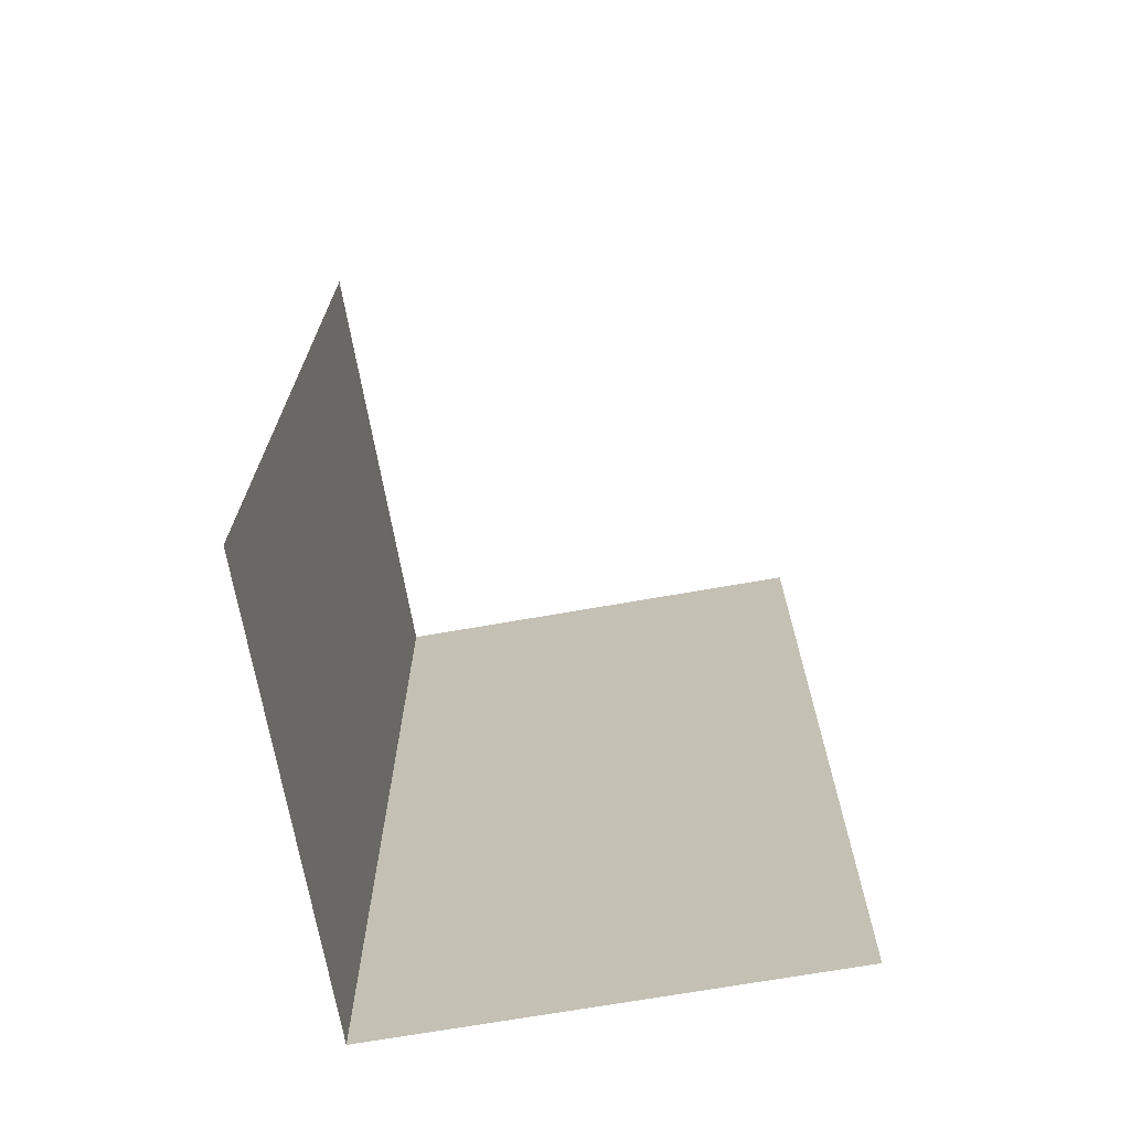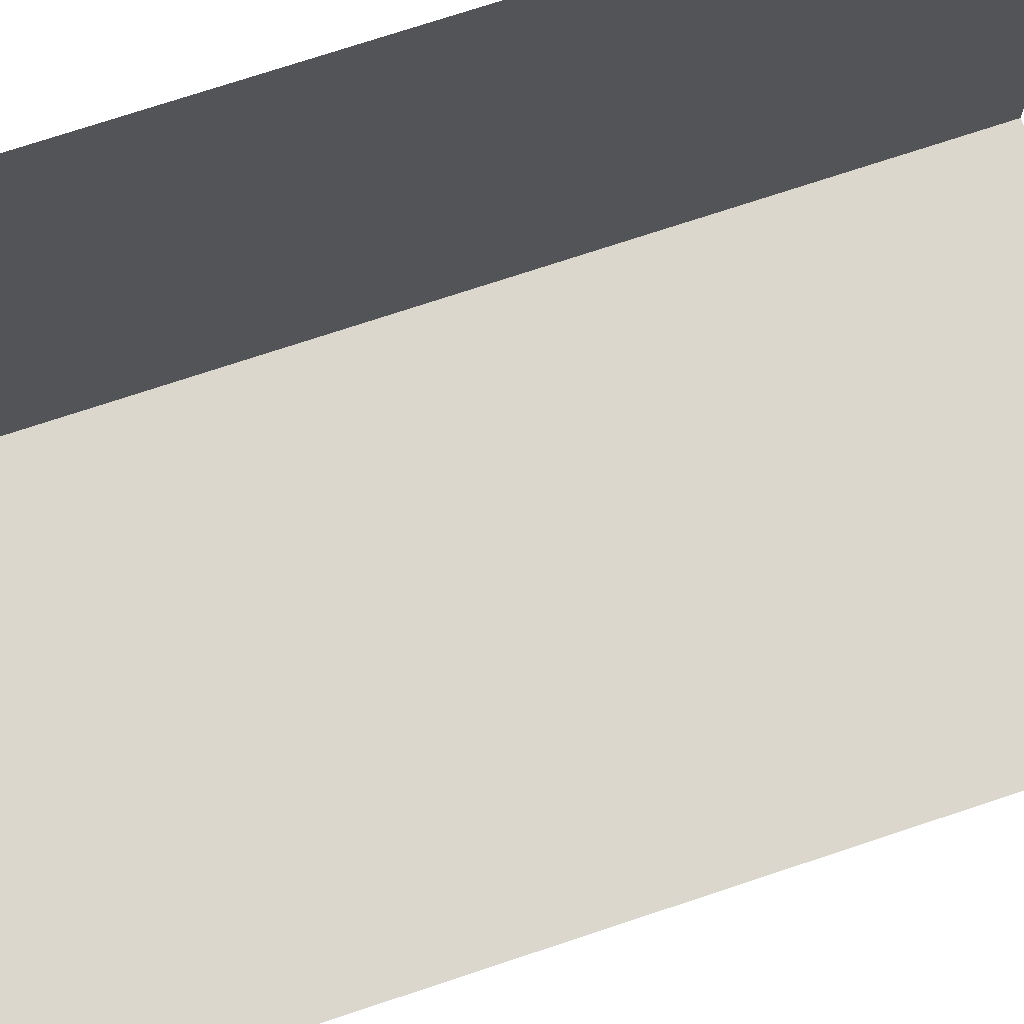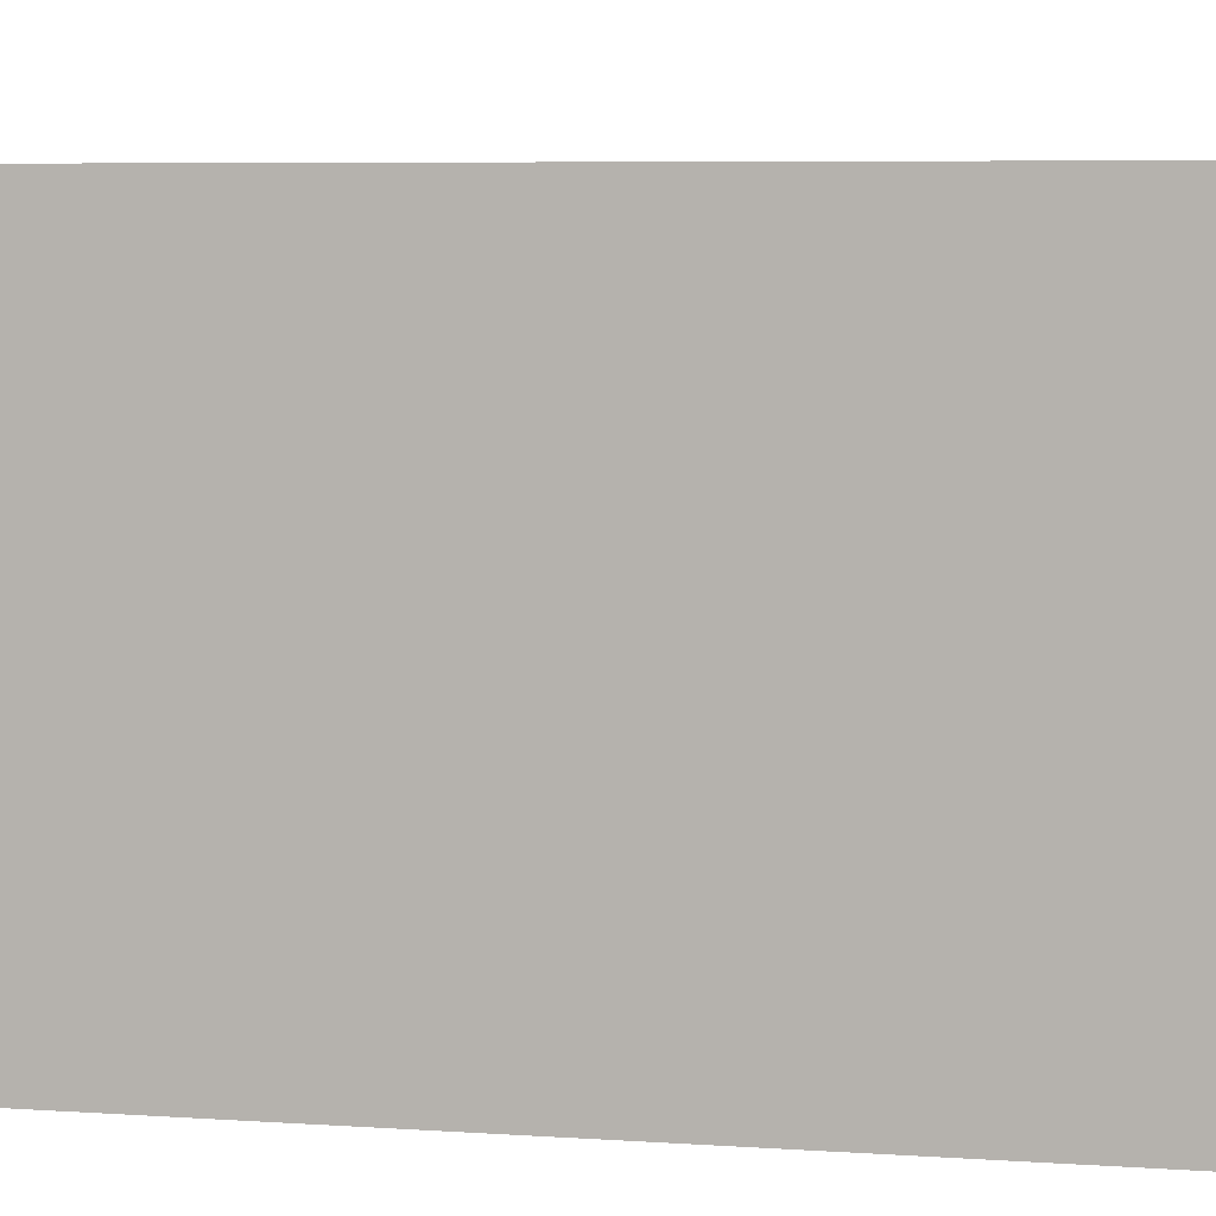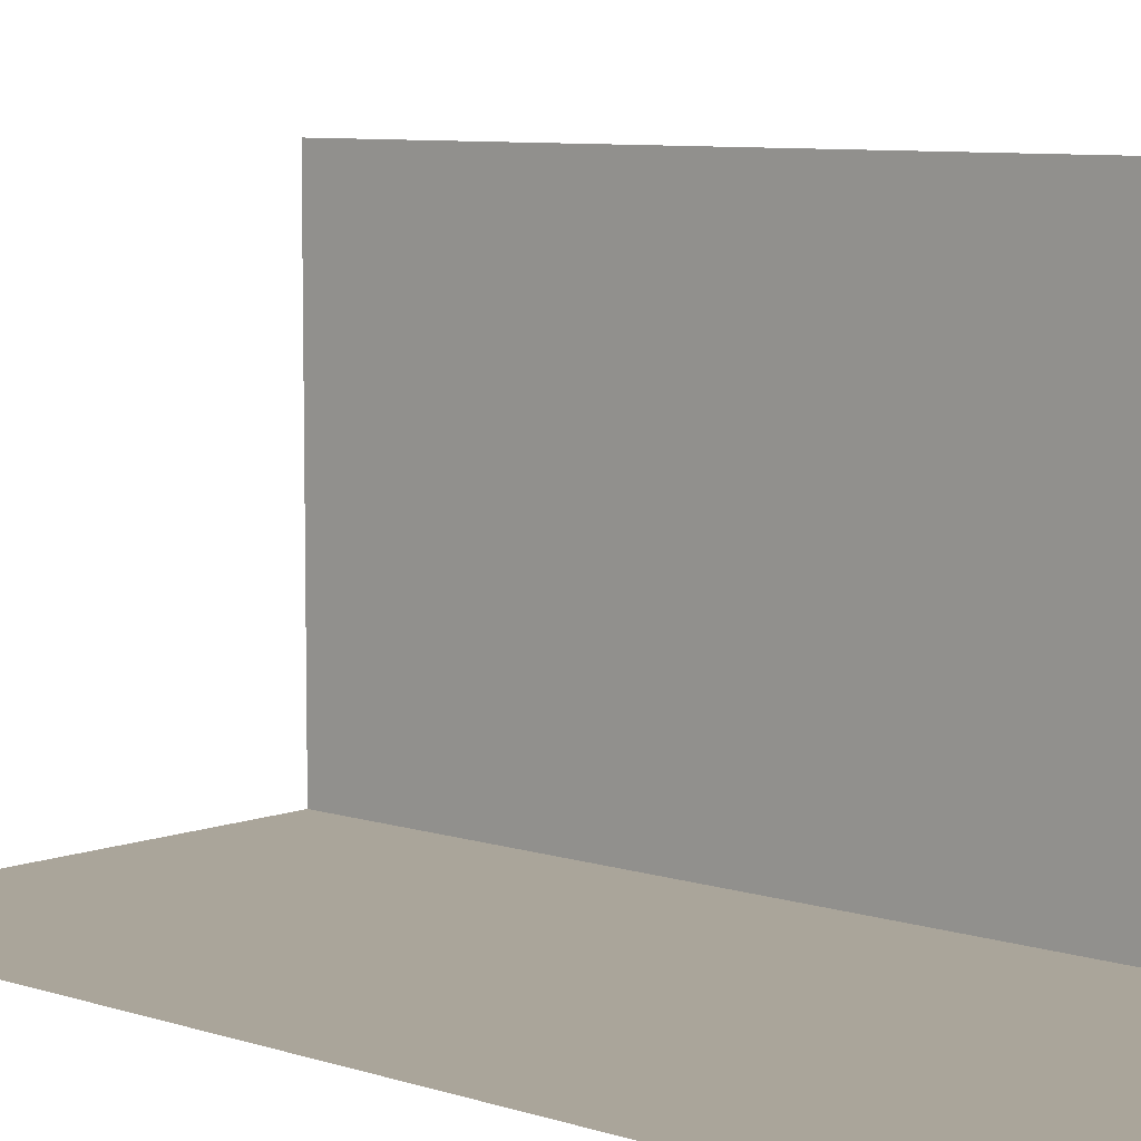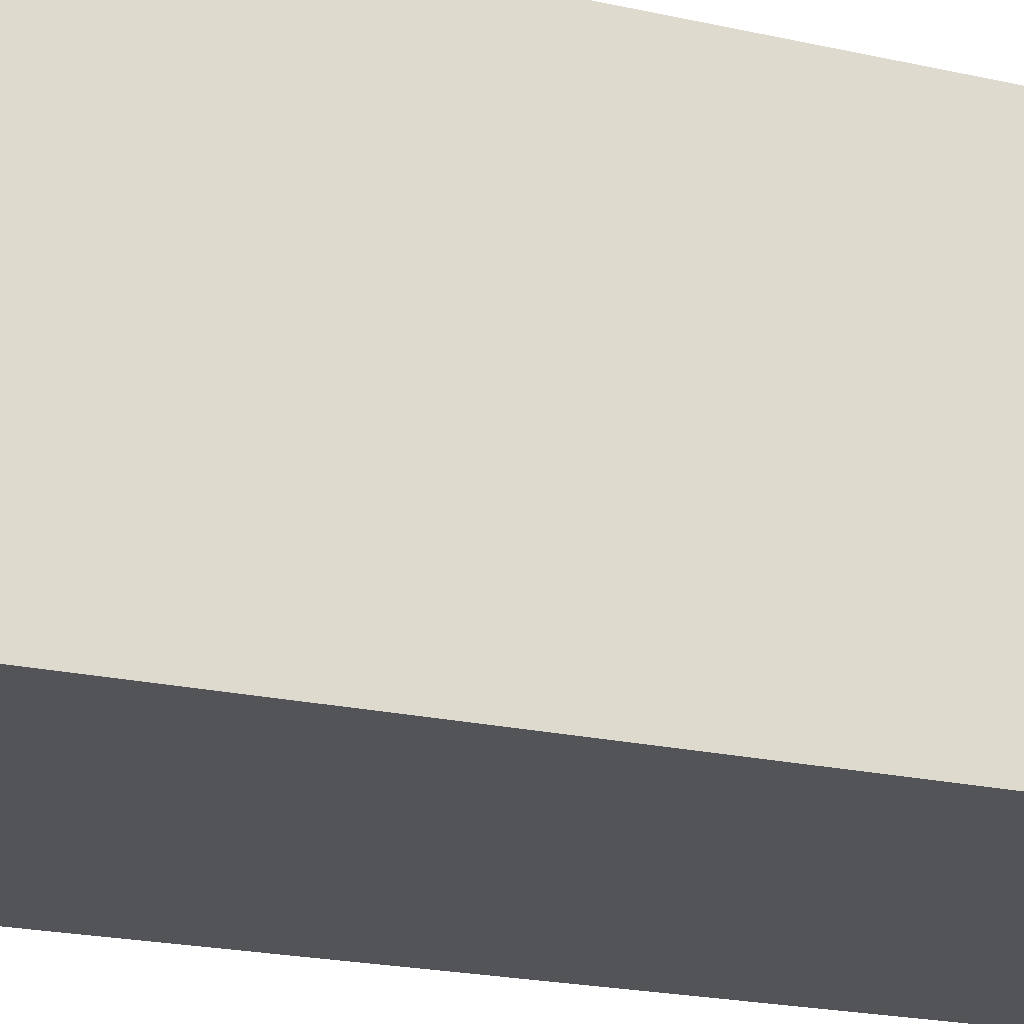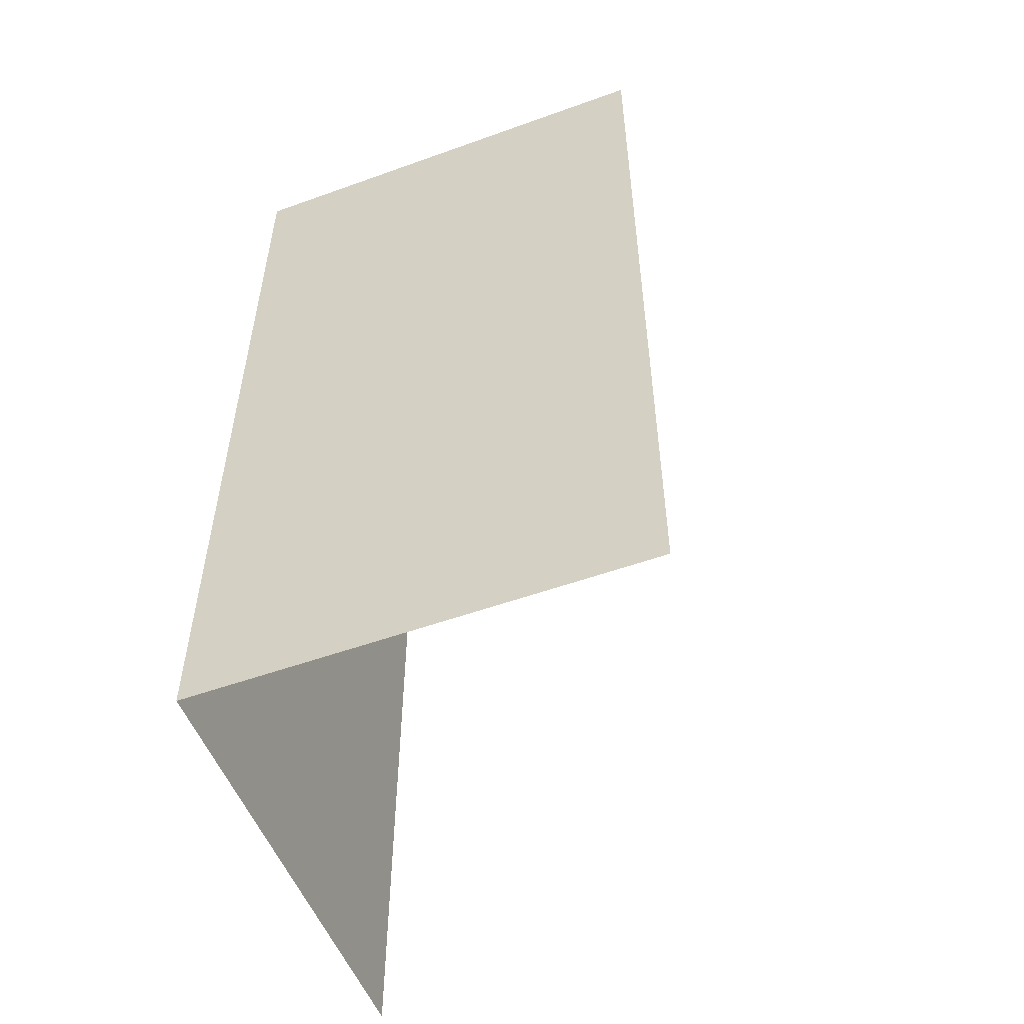
<metadata>
{"format":"obj","ext":"obj","renderer":"f3d","projection":"perspective","resolution":1024,"background":"white","views":[{"elev":-69.7,"azim":100.0,"up":"+Z"},{"elev":73.3,"azim":71.6,"up":"+Y"},{"elev":5.5,"azim":-76.8,"up":"+Y"},{"elev":7.6,"azim":132.8,"up":"+Y"},{"elev":-23.2,"azim":-110.3,"up":"+Y"},{"elev":-53.5,"azim":21.0,"up":"+Z"}]}
</metadata>
<code>
o 1001_0000_立方体.017
v 0 0.5 0.5
v 0 0.5 -0.5
v 0 0 0.5
v 0 0 -0.5
v 0.5 0 0.5
v 0.5 0 -0.5
f 5 4 6
f 1 4 3
f 5 3 4
f 1 2 4

</code>
